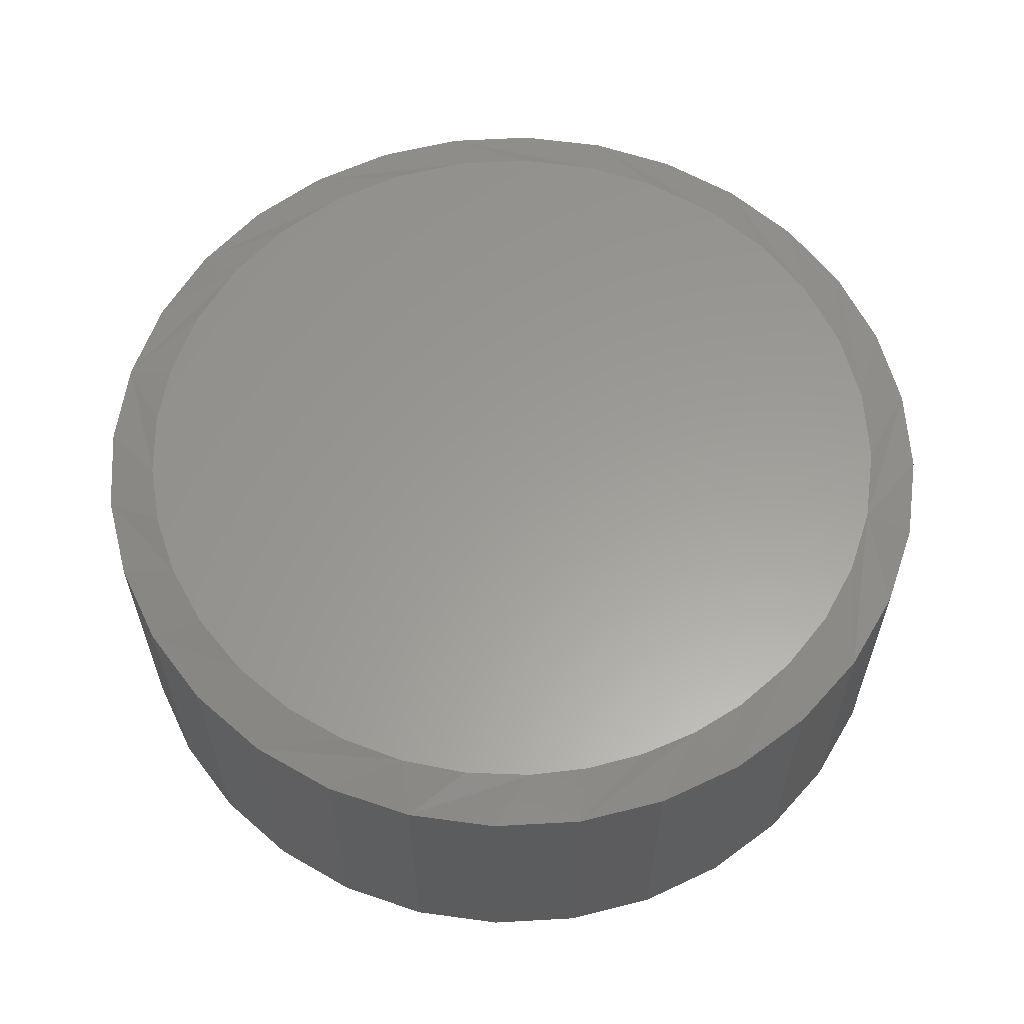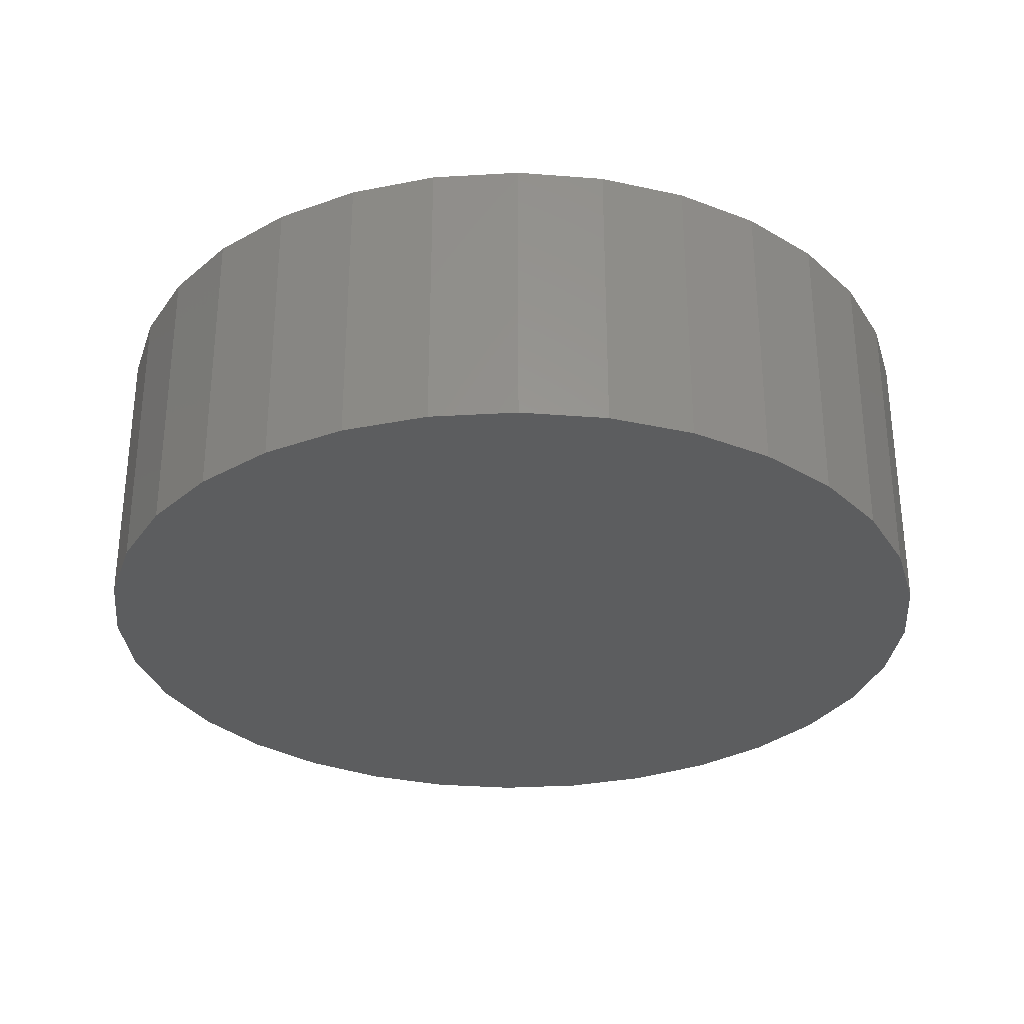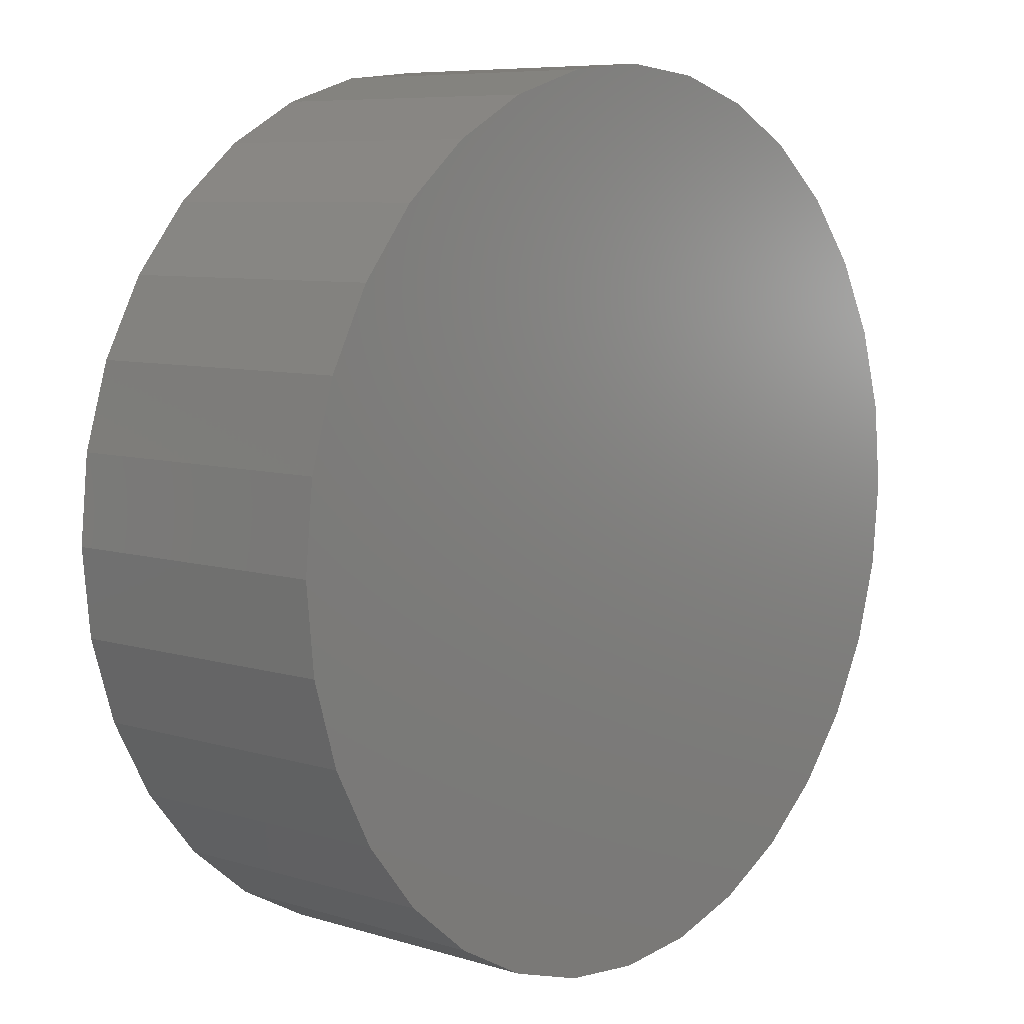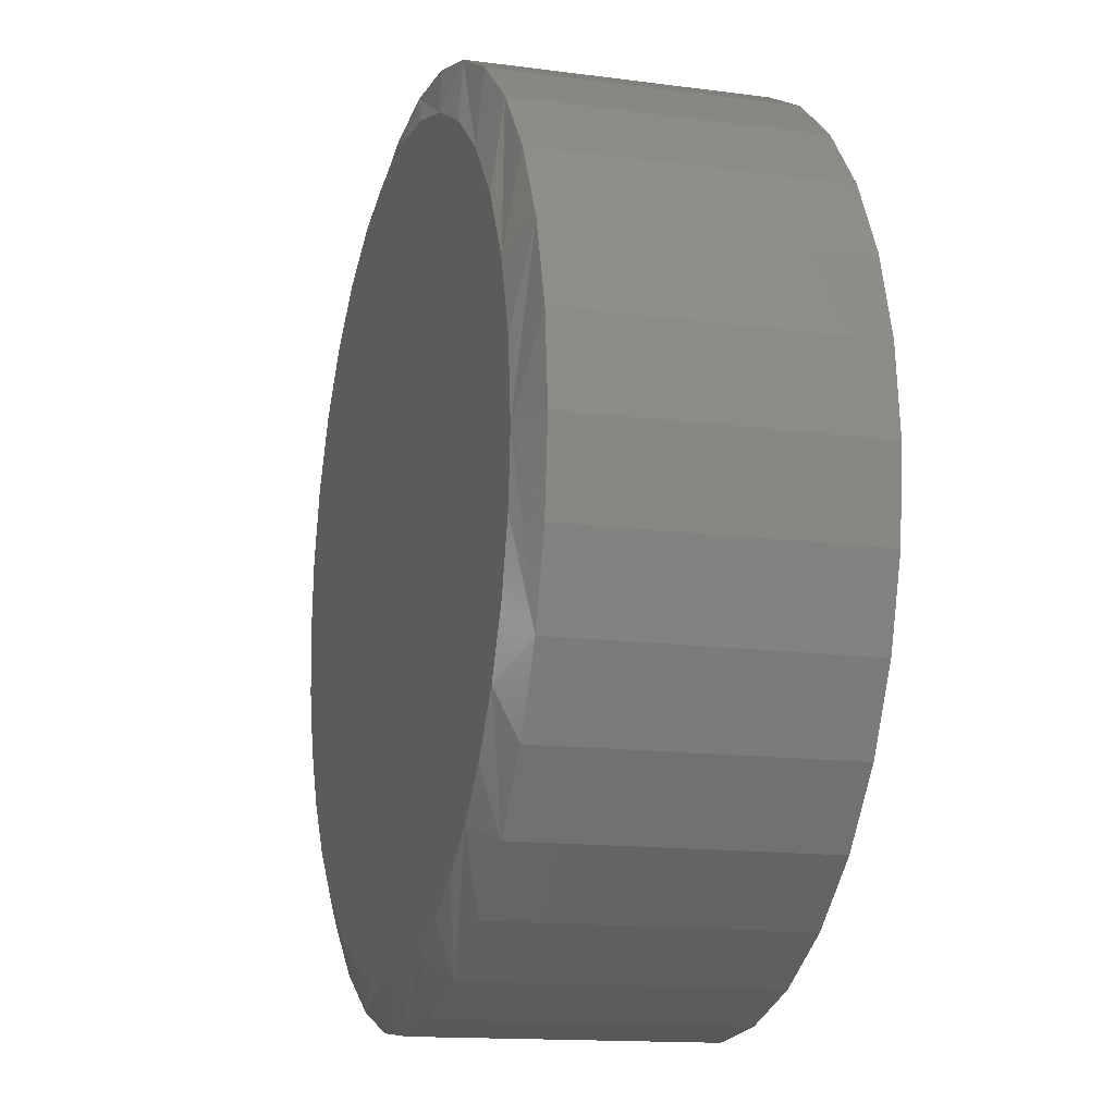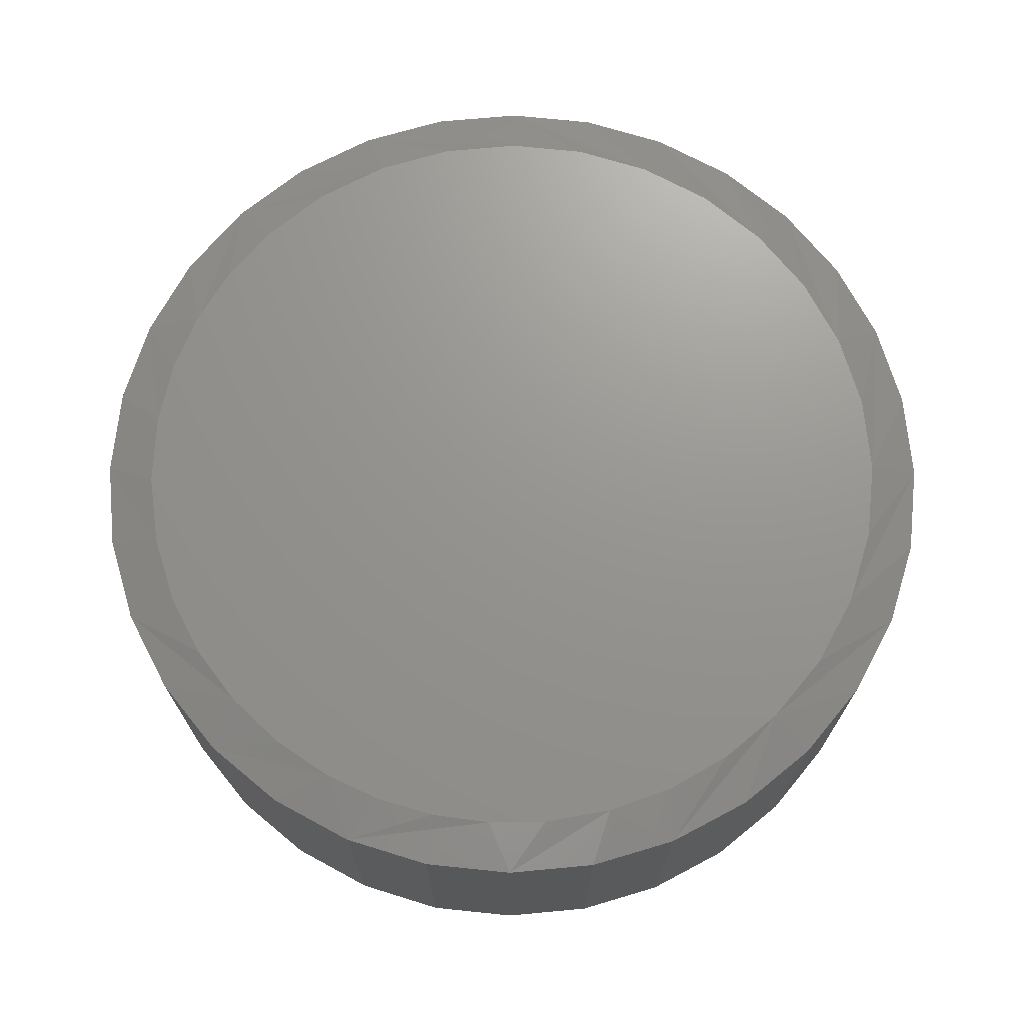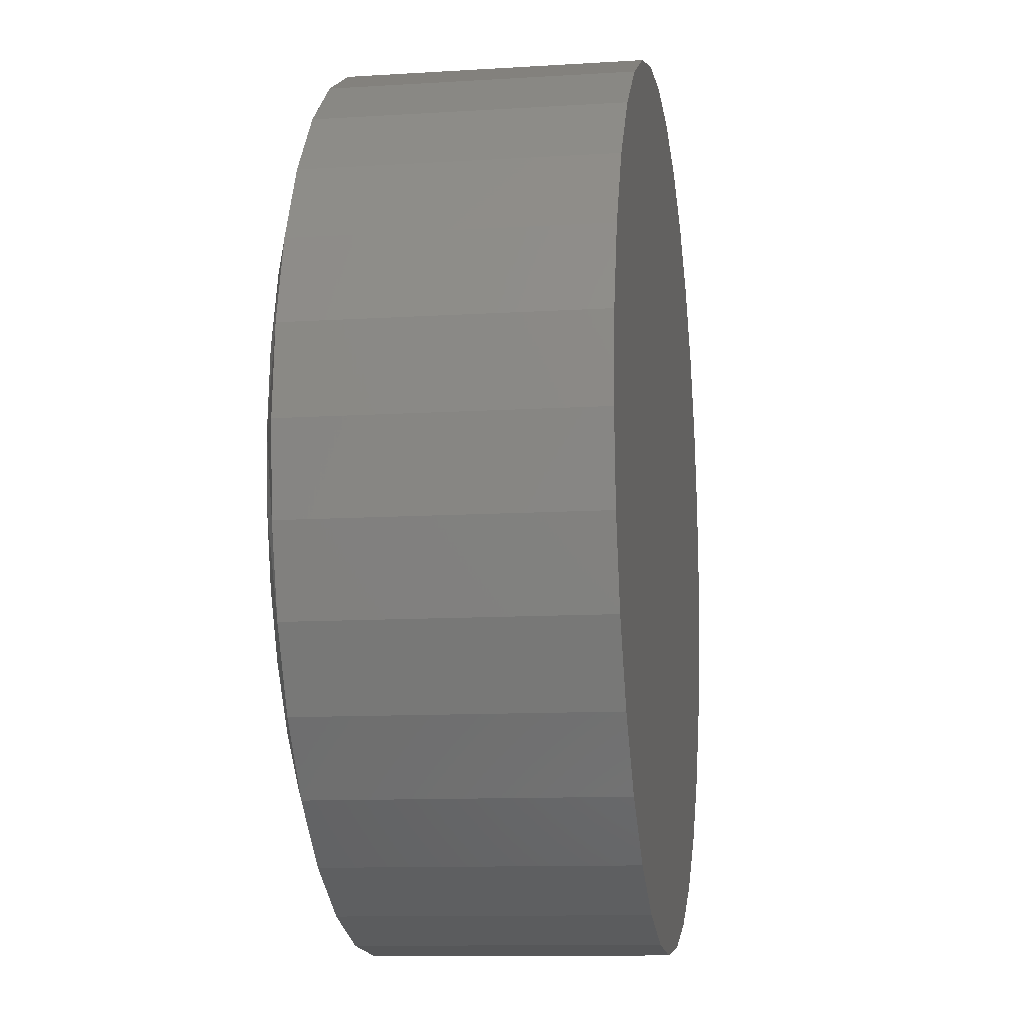
<metadata>
{"format":"stl","ext":"stl","renderer":"f3d","projection":"perspective","resolution":1024,"background":"white","views":[{"elev":60.2,"azim":13.6,"up":"+Z"},{"elev":-30.8,"azim":89.2,"up":"+Z"},{"elev":7.5,"azim":130.8,"up":"+Y"},{"elev":-14.1,"azim":73.6,"up":"+Y"},{"elev":70.8,"azim":45.3,"up":"+Z"},{"elev":-11.0,"azim":98.8,"up":"+Y"}]}
</metadata>
<code>
# stl→obj: 99 verts, 194 faces
v 0.4342 0 0
v 0.4342 -1.044e-16 0.2812
v 0.426 -0.08317 0
v 0.426 -0.08317 0.2812
v 0.4018 -0.1631 0
v 0.4018 -0.1631 0.2812
v 0.3624 -0.2368 0
v 0.3624 -0.2368 0.2812
v 0.3093 -0.3015 0
v 0.3093 -0.3015 0.2812
v 0.2447 -0.3545 0
v 0.2447 -0.3545 0.2812
v 0.171 -0.3939 0
v 0.171 -0.3939 0.2812
v 0.09106 -0.4181 0
v 0.09106 -0.4181 0.2812
v 0.007895 -0.4263 0
v 0.007895 -0.4263 0.2812
v -0.07528 -0.4181 0
v -0.07528 -0.4181 0.2812
v -0.1552 -0.3939 0
v -0.1552 -0.3939 0.2812
v -0.229 -0.3545 0
v -0.229 -0.3545 0.2812
v -0.2936 -0.3015 0
v -0.2936 -0.3015 0.2812
v -0.3466 -0.2368 0
v -0.3466 -0.2368 0.2812
v -0.386 -0.1631 0
v -0.386 -0.1631 0.2812
v -0.4102 -0.08317 0
v -0.4102 -0.08317 0.2812
v -0.4184 5.221e-17 0
v -0.4184 -1.371e-16 0.2812
v -0.4102 0.08317 0
v -0.4102 0.08317 0.2812
v -0.386 0.1631 0
v -0.386 0.1631 0.2812
v -0.3466 0.2368 0
v -0.3466 0.2368 0.2812
v -0.2936 0.3015 0
v -0.2936 0.3015 0.2812
v -0.229 0.3545 0
v -0.229 0.3545 0.2812
v -0.1552 0.3939 0
v -0.1552 0.3939 0.2812
v -0.07528 0.4181 0
v -0.07528 0.4181 0.2812
v 0.007895 0.4263 0
v 0.007895 0.4263 0.2812
v 0.09106 0.4181 0
v 0.09106 0.4181 0.2812
v 0.171 0.3939 0
v 0.171 0.3939 0.2812
v 0.2447 0.3545 0
v 0.2447 0.3545 0.2812
v 0.3093 0.3015 0
v 0.3093 0.3015 0.2812
v 0.3624 0.2368 0
v 0.3624 0.2368 0.2812
v 0.4018 0.1631 0
v 0.4018 0.1631 0.2812
v 0.426 0.08317 0
v 0.426 0.08317 0.2812
v -0.06613 0.3721 0.2969
v 0.08192 0.3721 0.2969
v 0.007895 0.3794 0.2969
v -0.07341 -0.3706 0.2969
v -0.01086 -0.379 0.2969
v 0.05222 -0.3768 0.2969
v 0.1531 0.3506 0.2969
v -0.1373 0.3506 0.2969
v 0.2187 0.3155 0.2969
v -0.2029 0.3155 0.2969
v 0.2762 0.2683 0.2969
v -0.2604 0.2683 0.2969
v 0.3234 0.2108 0.2969
v -0.3076 0.2108 0.2969
v 0.3585 0.1452 0.2969
v -0.3427 0.1452 0.2969
v 0.38 0.07403 0.2969
v -0.3643 0.07403 0.2969
v 0.3873 2.776e-16 0.2969
v -0.3715 -1.871e-08 0.2969
v 0.3817 -0.06535 0.2969
v -0.3665 -0.06181 0.2969
v 0.3648 -0.1288 0.2969
v -0.3514 -0.122 0.2969
v 0.3373 -0.1883 0.2969
v -0.3267 -0.1789 0.2969
v 0.3 -0.2422 0.2969
v -0.2931 -0.231 0.2969
v 0.2608 -0.2828 0.2969
v -0.2475 -0.2806 0.2969
v 0.2162 -0.3172 0.2969
v -0.1938 -0.3214 0.2969
v 0.1669 -0.3445 0.2969
v -0.1337 -0.352 0.2969
v 0.1141 -0.3643 0.2969
f 1 2 3
f 3 2 4
f 3 4 5
f 5 4 6
f 5 6 7
f 7 6 8
f 7 8 9
f 9 8 10
f 9 10 11
f 11 10 12
f 11 12 13
f 13 12 14
f 13 14 15
f 15 14 16
f 15 16 17
f 17 16 18
f 17 18 19
f 19 18 20
f 19 20 21
f 21 20 22
f 21 22 23
f 23 22 24
f 23 24 25
f 25 24 26
f 25 26 27
f 27 26 28
f 27 28 29
f 29 28 30
f 29 30 31
f 31 30 32
f 31 32 33
f 33 32 34
f 33 34 35
f 35 34 36
f 35 36 37
f 37 36 38
f 37 38 39
f 39 38 40
f 39 40 41
f 41 40 42
f 41 42 43
f 43 42 44
f 43 44 45
f 45 44 46
f 45 46 47
f 47 46 48
f 47 48 49
f 49 48 50
f 49 50 51
f 51 50 52
f 51 52 53
f 53 52 54
f 53 54 55
f 55 54 56
f 55 56 57
f 57 56 58
f 57 58 59
f 59 58 60
f 59 60 61
f 61 60 62
f 61 62 63
f 63 62 64
f 63 64 1
f 1 64 2
f 65 66 67
f 68 69 70
f 66 65 71
f 71 65 72
f 71 72 73
f 73 72 74
f 73 74 75
f 75 74 76
f 75 76 77
f 77 76 78
f 77 78 79
f 79 78 80
f 79 80 81
f 81 80 82
f 81 82 83
f 83 82 84
f 83 84 85
f 85 84 86
f 85 86 87
f 87 86 88
f 87 88 89
f 89 88 90
f 89 90 91
f 91 90 92
f 91 92 93
f 93 92 94
f 93 94 95
f 95 94 96
f 95 96 97
f 97 96 98
f 97 98 99
f 99 98 68
f 99 68 70
f 89 10 8
f 8 6 89
f 89 6 87
f 93 14 12
f 12 10 93
f 93 10 91
f 99 18 16
f 16 14 99
f 99 14 97
f 69 22 20
f 20 18 69
f 69 18 70
f 92 30 28
f 28 26 92
f 32 30 88
f 88 30 90
f 83 4 2
f 10 89 91
f 14 93 95
f 14 95 97
f 18 99 70
f 22 69 68
f 22 68 98
f 30 92 90
f 34 32 88
f 34 88 86
f 34 86 84
f 22 98 24
f 24 98 96
f 24 96 26
f 26 96 94
f 26 94 92
f 4 83 6
f 6 83 85
f 6 85 87
f 80 38 36
f 2 64 83
f 79 62 60
f 75 58 56
f 71 54 52
f 67 50 48
f 72 46 44
f 76 42 40
f 84 82 34
f 34 82 80
f 34 80 36
f 79 81 62
f 62 81 83
f 62 83 64
f 75 77 58
f 58 77 79
f 58 79 60
f 71 73 54
f 54 73 75
f 54 75 56
f 67 66 50
f 50 66 71
f 50 71 52
f 72 65 46
f 46 65 67
f 46 67 48
f 76 74 42
f 42 74 72
f 42 72 44
f 80 78 38
f 38 78 76
f 38 76 40
f 49 51 47
f 17 19 15
f 15 19 21
f 15 21 13
f 13 21 23
f 13 23 11
f 11 23 25
f 11 25 9
f 9 25 27
f 9 27 7
f 7 27 29
f 7 29 5
f 5 29 31
f 5 31 3
f 3 31 33
f 3 33 1
f 1 33 35
f 1 35 63
f 63 35 37
f 63 37 61
f 61 37 39
f 61 39 59
f 59 39 41
f 59 41 57
f 57 41 43
f 57 43 55
f 55 43 45
f 55 45 53
f 53 45 47
f 53 47 51

</code>
